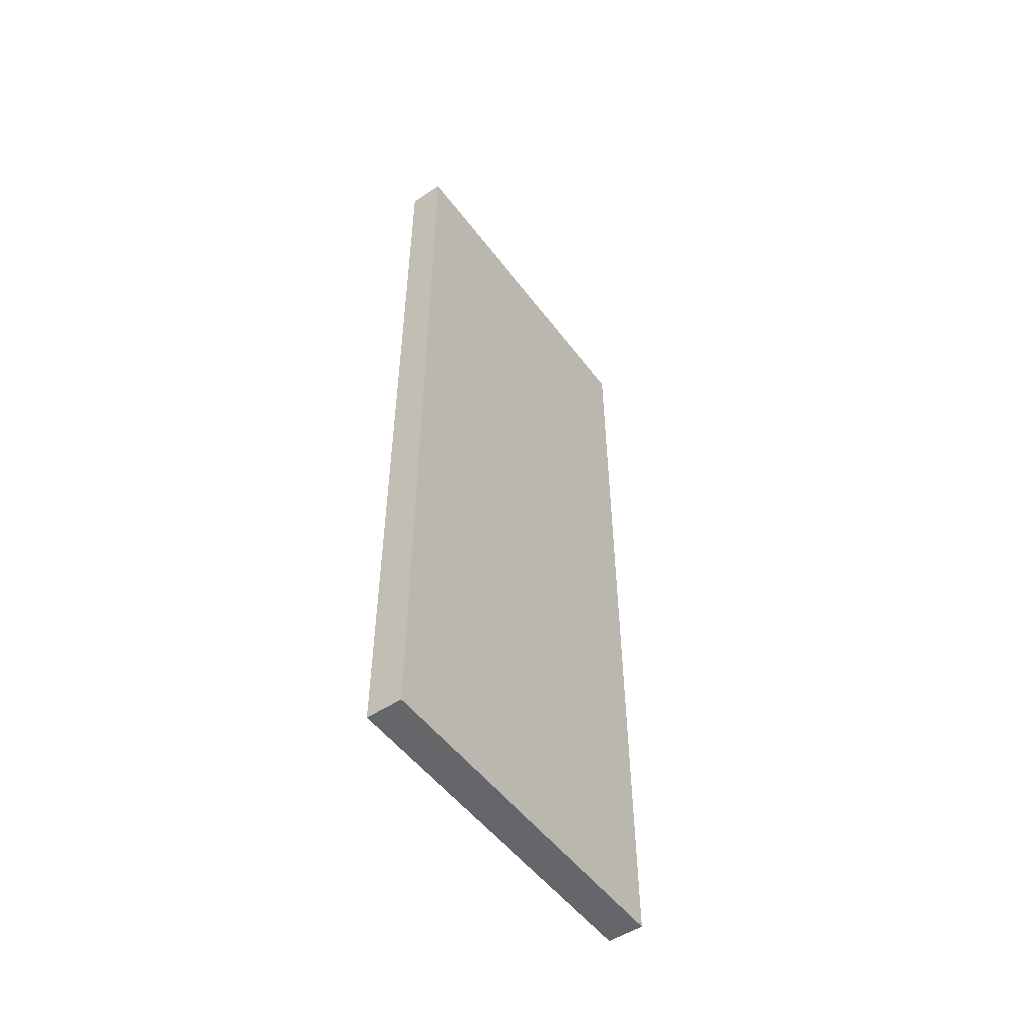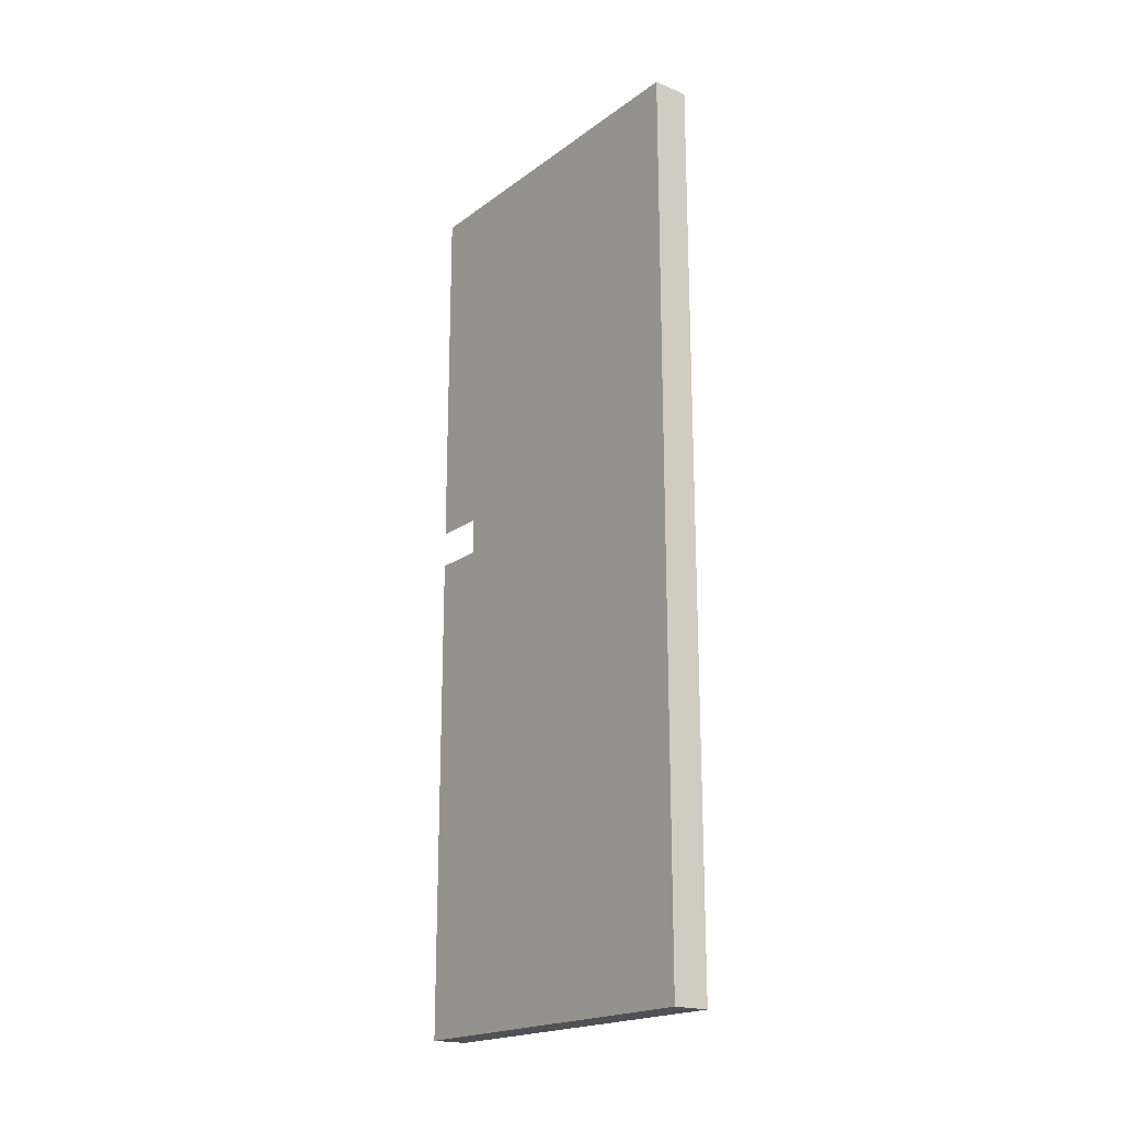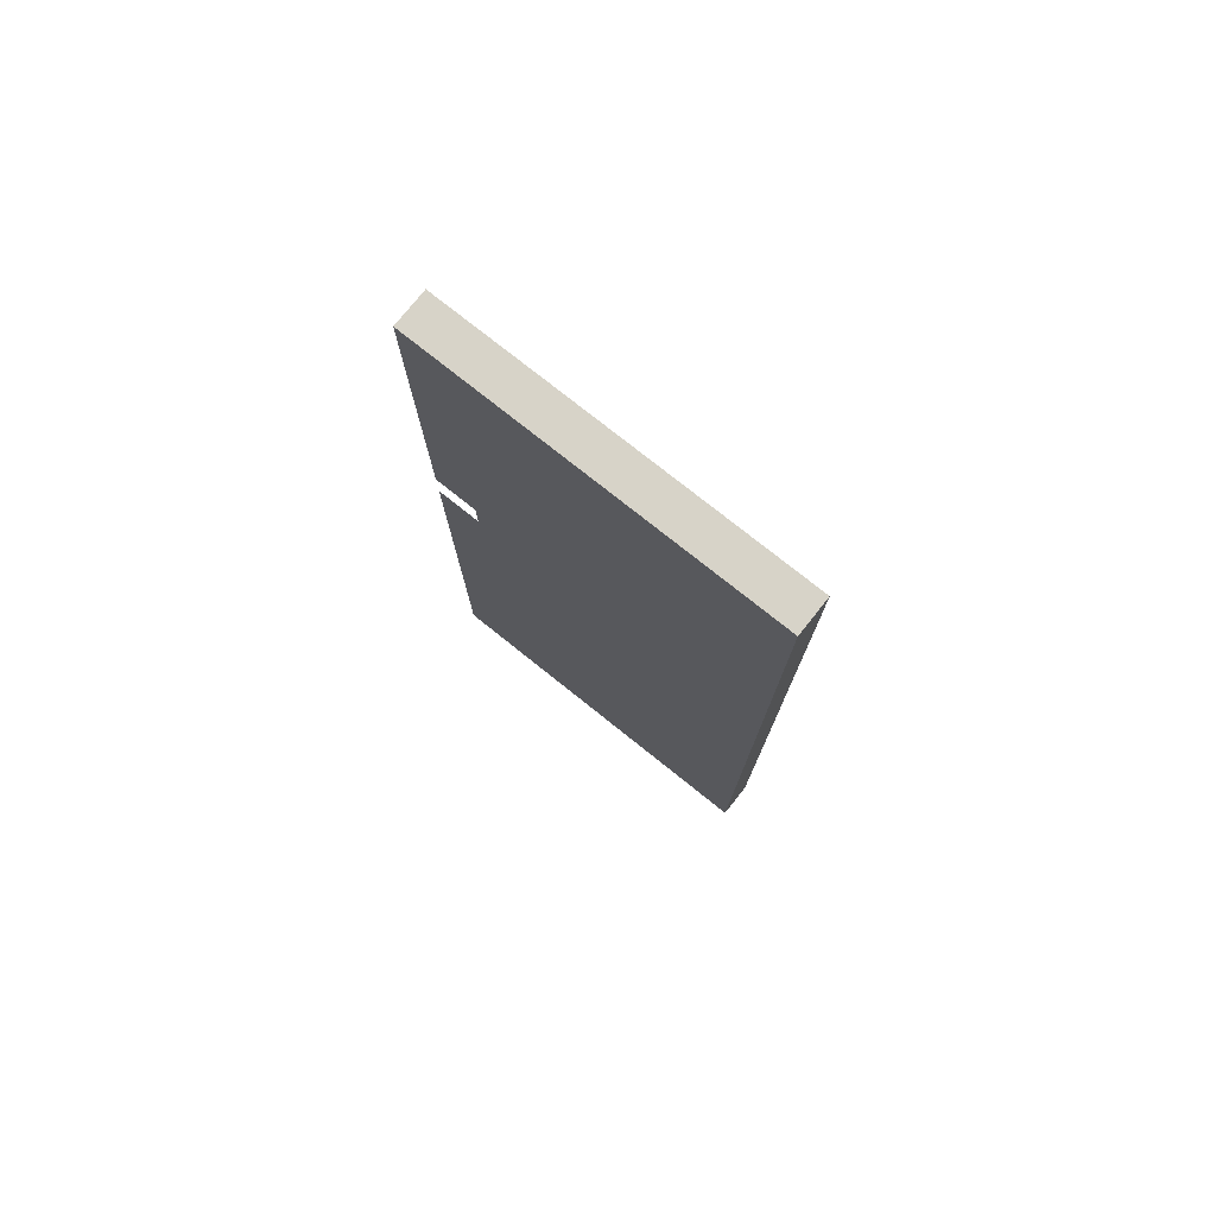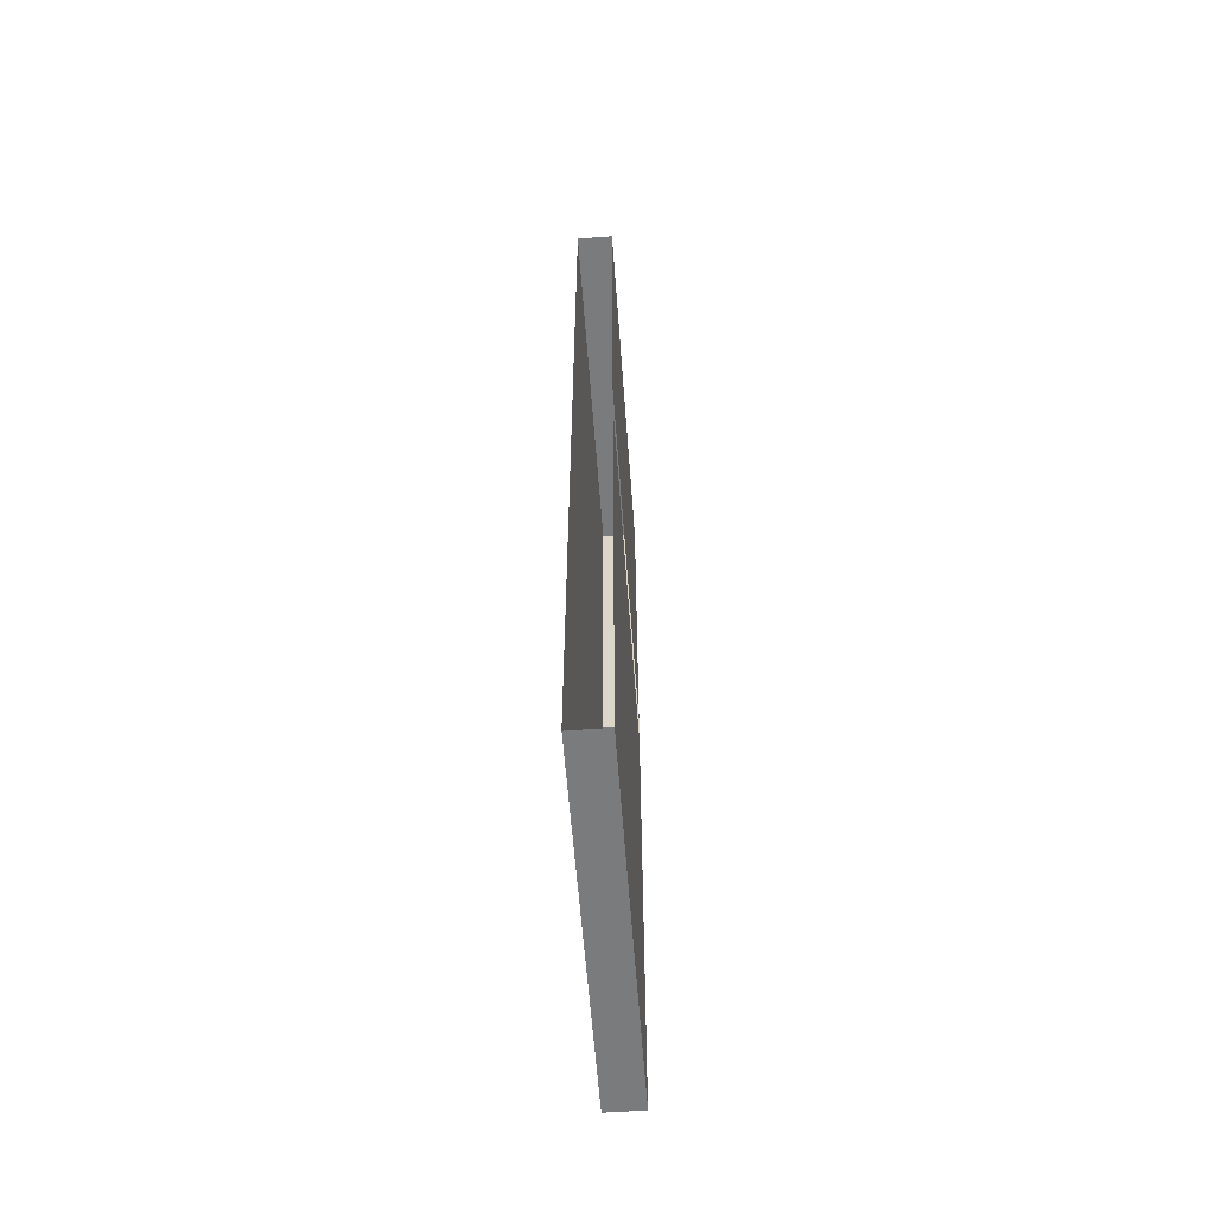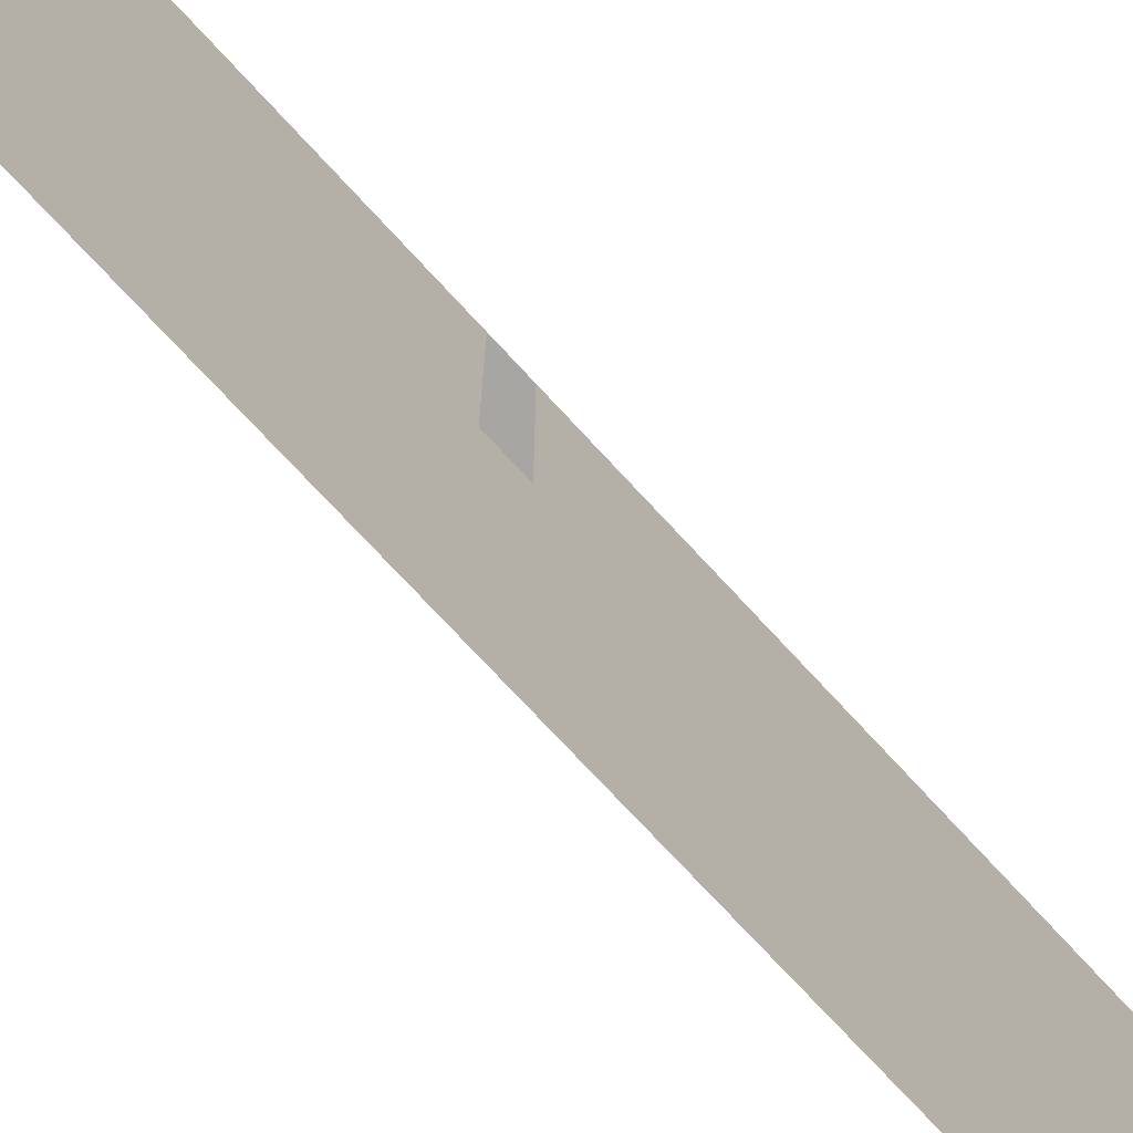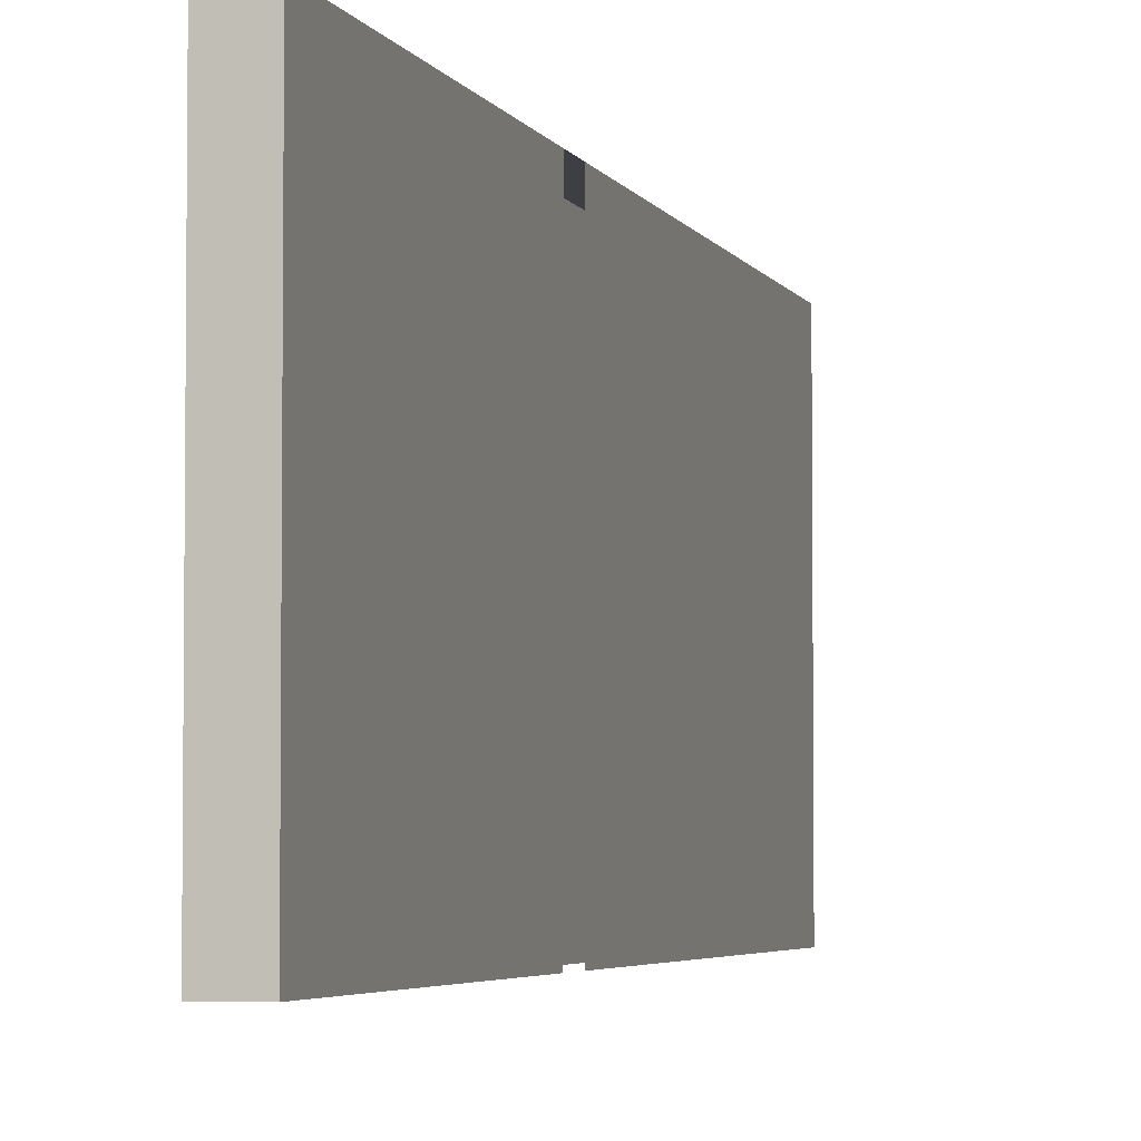
<metadata>
{"format":"obj","ext":"obj","renderer":"f3d","projection":"perspective","resolution":1024,"background":"white","views":[{"elev":-51.8,"azim":-144.2,"up":"+Z"},{"elev":-19.7,"azim":142.9,"up":"+Z"},{"elev":76.6,"azim":128.6,"up":"+Z"},{"elev":-58.3,"azim":4.2,"up":"+Z"},{"elev":-74.0,"azim":42.7,"up":"+Y"},{"elev":-4.0,"azim":15.3,"up":"+Y"}]}
</metadata>
<code>
v  2771 259.8 -2027
v  2771 259.8 -2148
v  2771 259.8 -2160
v  2771 259.8 -2320
v  2759 259.8 -2320
v  2759 259.8 -2027
v  2771 141.7 -2160
v  2771 141.7 -2320
v  2759 141.7 -2320
v  2759 141.7 -2027
v  2771 141.7 -2027
v  2771 141.7 -2148
g Box011
f 1 2 3
f 3 4 5
f 1 3 5
f 1 5 6
f 7 8 4
f 4 3 7
f 8 9 5
f 5 4 8
f 9 10 6
f 6 5 9
f 10 11 1
f 1 6 10
f 11 12 2
f 2 1 11

</code>
